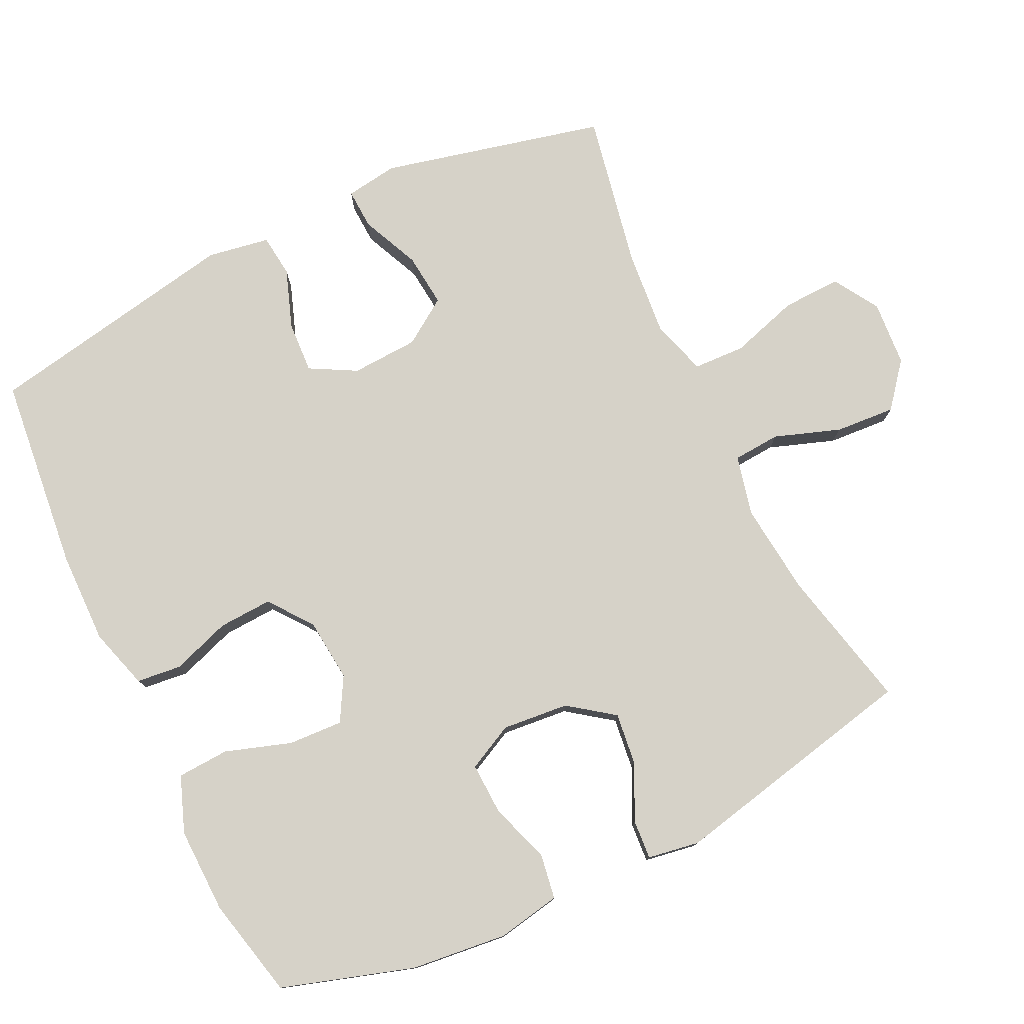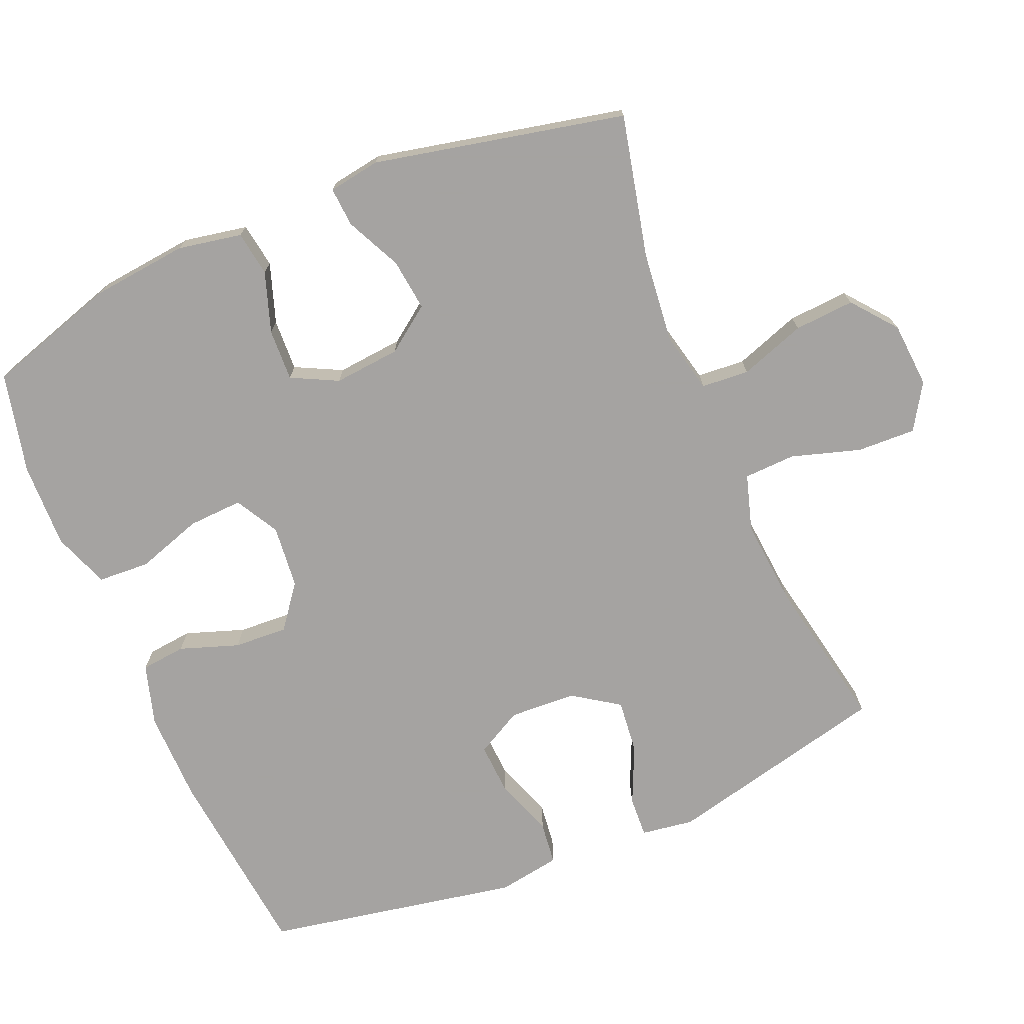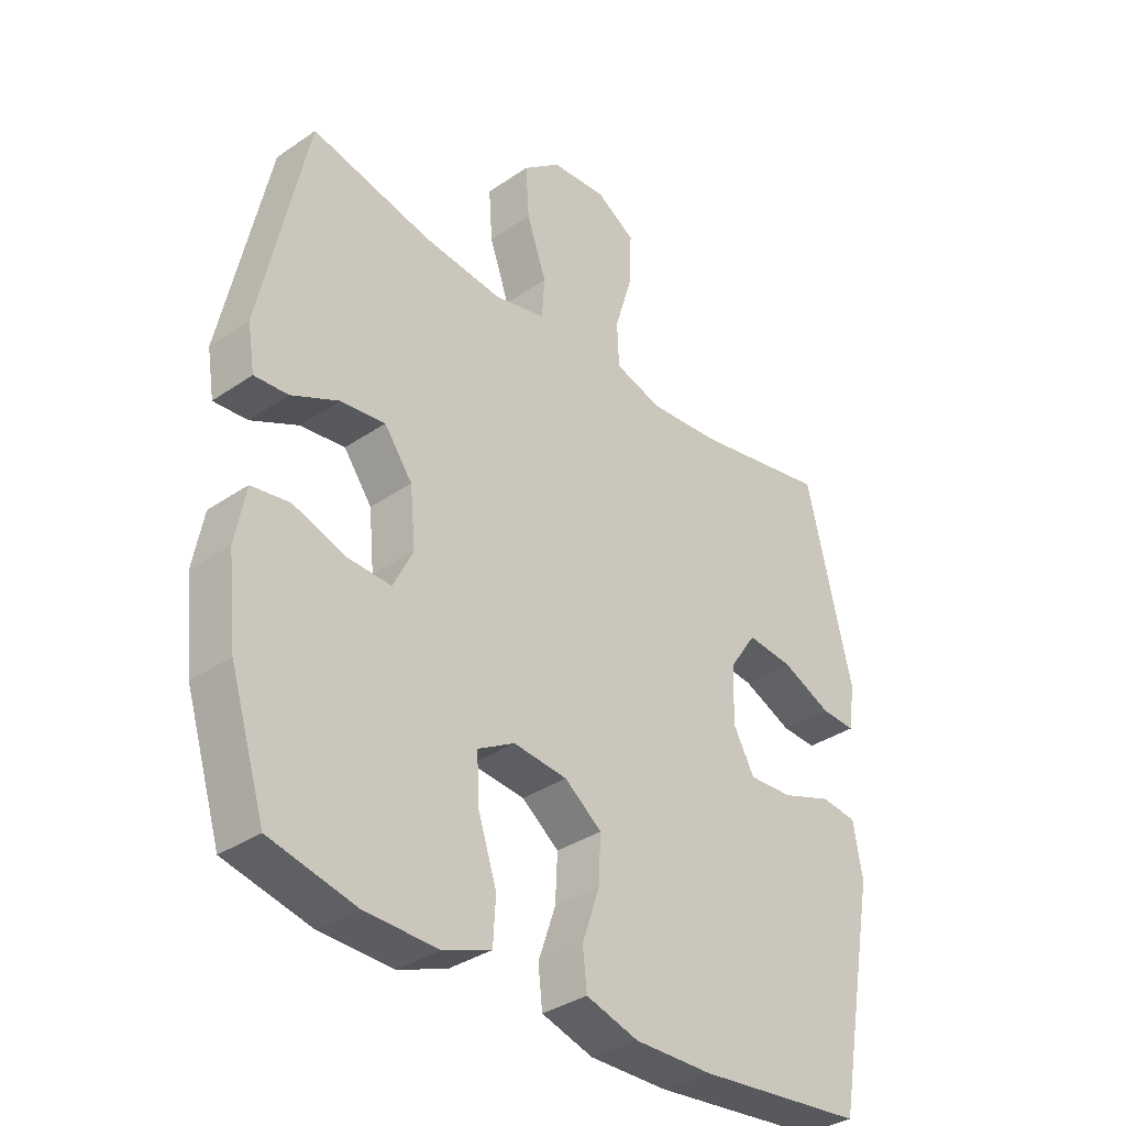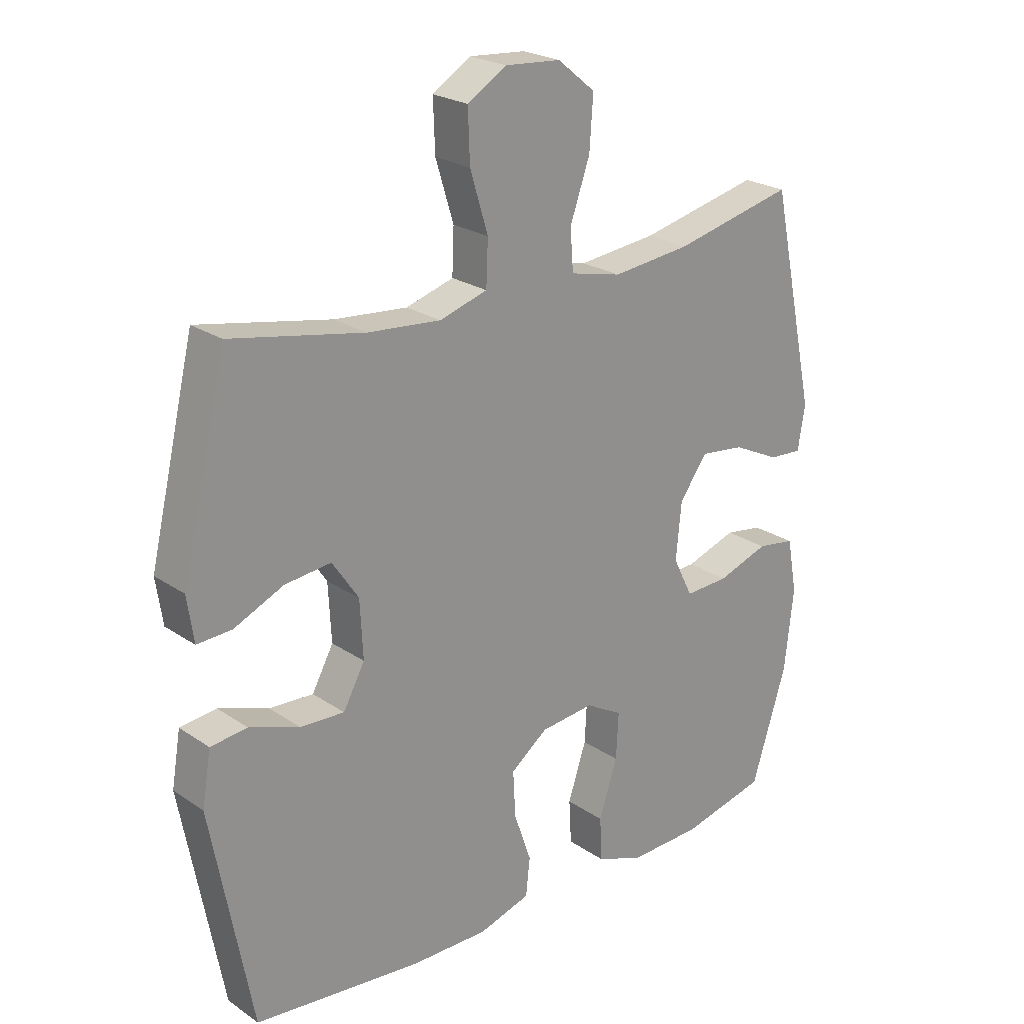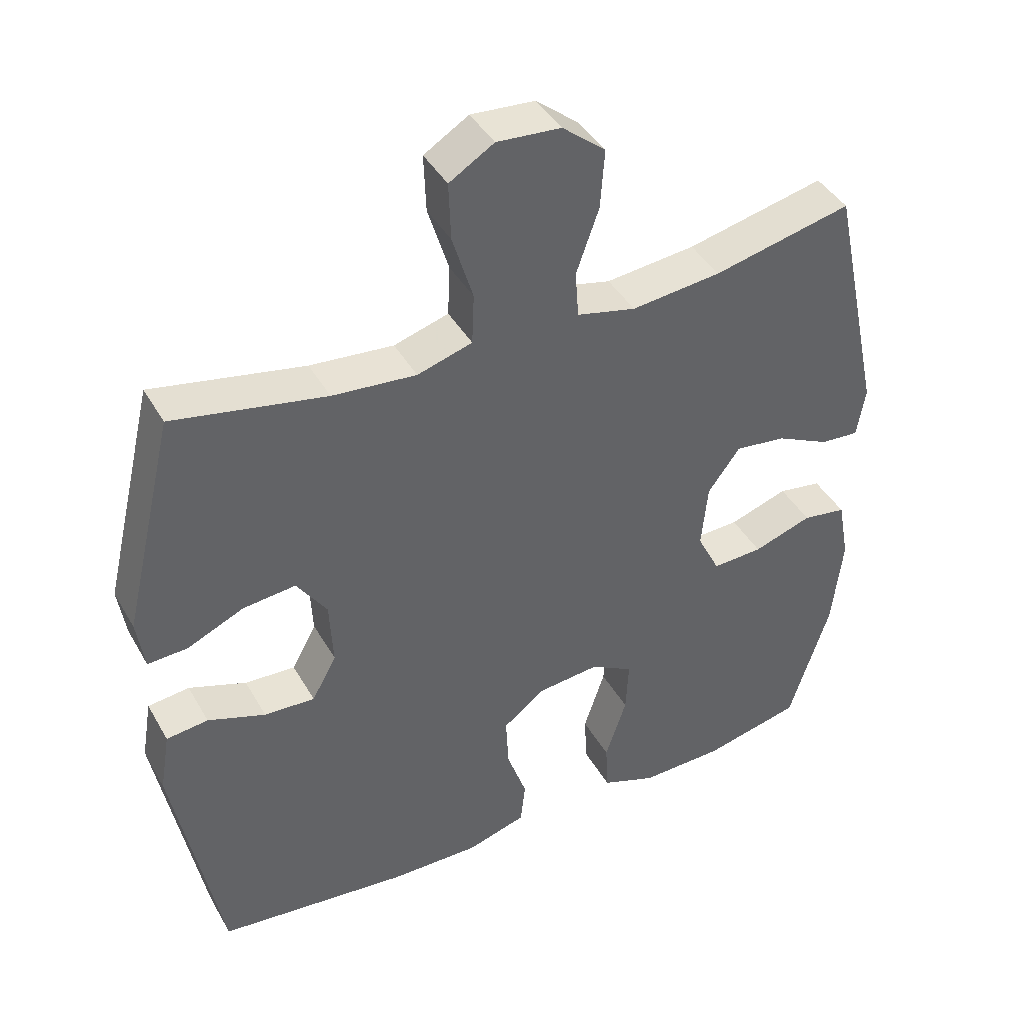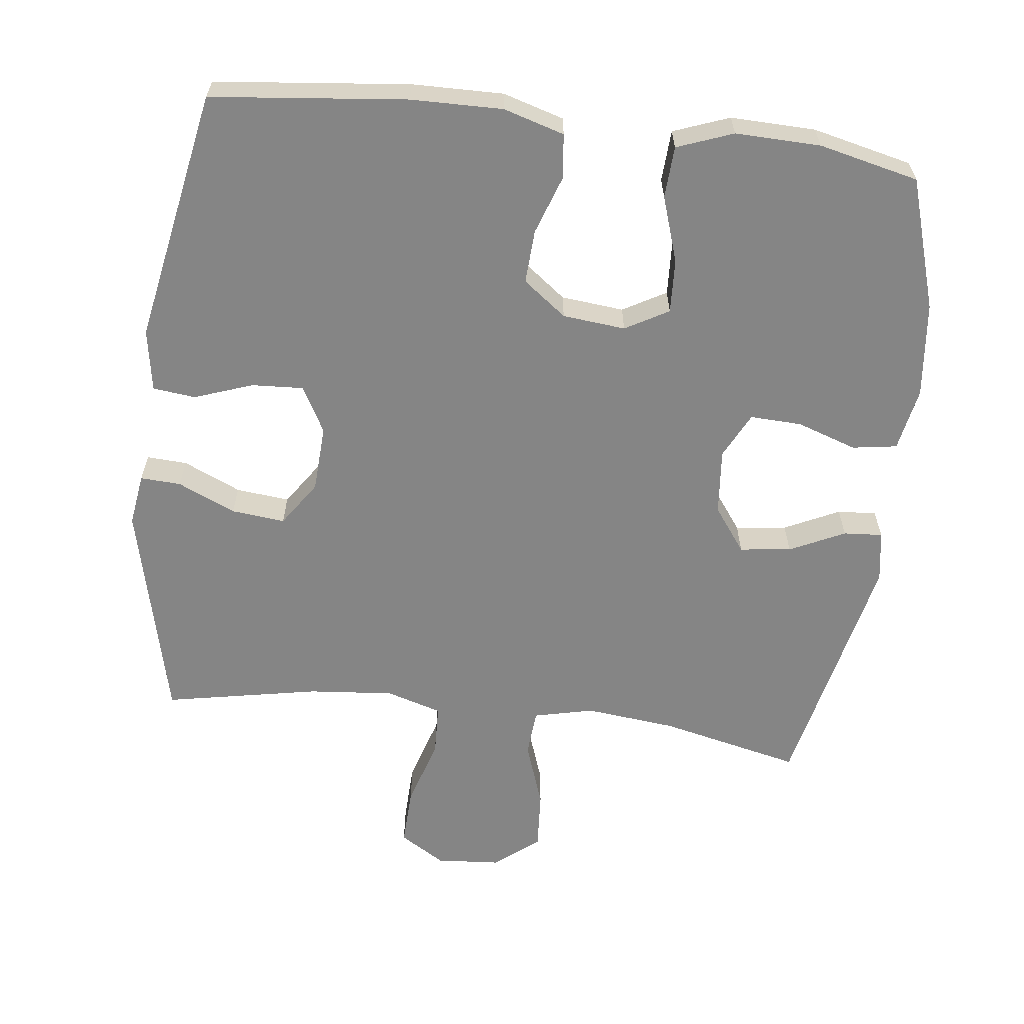
<metadata>
{"format":"obj","ext":"obj","renderer":"f3d","projection":"perspective","resolution":1024,"background":"white","views":[{"elev":77.8,"azim":-115.7,"up":"+Y"},{"elev":-73.1,"azim":-67.2,"up":"+Y"},{"elev":-35.0,"azim":-47.7,"up":"+Z"},{"elev":23.5,"azim":138.5,"up":"+Z"},{"elev":41.9,"azim":152.4,"up":"+Z"},{"elev":-61.7,"azim":173.1,"up":"+Y"}]}
</metadata>
<code>
v -0.5 0.07 -0.5
v -0.559 0.07 -0.312
v -0.574 0.07 -0.175
v -0.557 0.07 -0.084
v -0.493 0.07 -0.074
v -0.407 0.07 -0.103
v -0.333 0.07 -0.106
v -0.3 0.07 -0.04
v -0.309 0.07 0.055
v -0.356 0.07 0.119
v -0.43 0.07 0.11
v -0.509 0.07 0.072
v -0.565 0.07 0.068
v -0.577 0.07 0.142
v -0.5 0.07 0.5
v -0.298 0.07 0.454
v -0.167 0.07 0.44
v -0.081 0.07 0.46
v -0.076 0.07 0.528
v -0.109 0.07 0.622
v -0.115 0.07 0.708
v -0.052 0.07 0.759
v 0.041 0.07 0.766
v 0.106 0.07 0.726
v 0.103 0.07 0.642
v 0.073 0.07 0.544
v 0.076 0.07 0.47
v 0.156 0.07 0.446
v 0.278 0.07 0.457
v 0.5 0.07 0.5
v 0.576 0.07 0.181
v 0.565 0.07 0.106
v 0.507 0.07 0.109
v 0.424 0.07 0.146
v 0.347 0.07 0.154
v 0.303 0.07 0.089
v 0.298 0.07 -0.007
v 0.334 0.07 -0.073
v 0.408 0.07 -0.069
v 0.492 0.07 -0.039
v 0.553 0.07 -0.046
v 0.568 0.07 -0.135
v 0.5 0.07 -0.5
v 0.22 0.07 -0.53
v 0.089 0.07 -0.532
v 0.002 0.07 -0.506
v -0.005 0.07 -0.442
v 0.024 0.07 -0.358
v 0.028 0.07 -0.281
v -0.034 0.07 -0.234
v -0.124 0.07 -0.225
v -0.186 0.07 -0.26
v -0.182 0.07 -0.338
v -0.151 0.07 -0.432
v -0.155 0.07 -0.506
v -0.235 0.07 -0.536
v -0.357 0.07 -0.533
v -0.5 0 -0.5
v -0.559 0 -0.312
v -0.574 0 -0.175
v -0.557 0 -0.084
v -0.493 0 -0.074
v -0.407 0 -0.103
v -0.333 0 -0.106
v -0.3 0 -0.04
v -0.309 0 0.055
v -0.356 0 0.119
v -0.43 0 0.11
v -0.509 0 0.072
v -0.565 0 0.068
v -0.577 0 0.142
v -0.5 0 0.5
v -0.298 0 0.454
v -0.167 0 0.44
v -0.081 0 0.46
v -0.076 0 0.528
v -0.109 0 0.622
v -0.115 0 0.708
v -0.052 0 0.759
v 0.041 0 0.766
v 0.106 0 0.726
v 0.103 0 0.642
v 0.073 0 0.544
v 0.076 0 0.47
v 0.156 0 0.446
v 0.278 0 0.457
v 0.5 0 0.5
v 0.576 0 0.181
v 0.565 0 0.106
v 0.507 0 0.109
v 0.424 0 0.146
v 0.347 0 0.154
v 0.303 0 0.089
v 0.298 0 -0.007
v 0.334 0 -0.073
v 0.408 0 -0.069
v 0.492 0 -0.039
v 0.553 0 -0.046
v 0.568 0 -0.135
v 0.5 0 -0.5
v 0.22 0 -0.53
v 0.089 0 -0.532
v 0.002 0 -0.506
v -0.005 0 -0.442
v 0.024 0 -0.358
v 0.028 0 -0.281
v -0.034 0 -0.234
v -0.124 0 -0.225
v -0.186 0 -0.26
v -0.182 0 -0.338
v -0.151 0 -0.432
v -0.155 0 -0.506
v -0.235 0 -0.536
v -0.357 0 -0.533
f 4 5 6
f 3 4 6
f 2 3 6
f 1 2 6
f 57 1 6
f 56 57 6
f 55 56 6
f 54 55 6
f 53 54 6
f 52 53 6 7
f 51 52 7 8
f 50 51 8 9
f 49 50 9 10
f 46 47 48
f 45 46 48
f 44 45 48
f 43 44 48
f 42 43 48
f 41 42 48
f 40 41 48
f 39 40 48
f 38 39 48 49
f 37 38 49 10
f 32 33 34
f 31 32 34
f 30 31 34
f 29 30 34
f 28 29 34 35
f 27 28 35 36
f 24 25 26
f 23 24 26
f 22 23 26
f 21 22 26
f 20 21 26
f 19 20 26
f 18 19 26 27
f 36 37 10
f 27 36 10
f 18 27 10
f 17 18 10
f 14 15 16
f 13 14 16
f 12 13 16
f 11 12 16
f 10 11 16 17
f 63 62 61
f 63 61 60
f 63 60 59
f 63 59 58
f 63 58 114
f 63 114 113
f 63 113 112
f 63 112 111
f 63 111 110
f 64 63 110 109
f 65 64 109 108
f 66 65 108 107
f 67 66 107 106
f 105 104 103
f 105 103 102
f 105 102 101
f 105 101 100
f 105 100 99
f 105 99 98
f 105 98 97
f 105 97 96
f 106 105 96 95
f 67 106 95 94
f 91 90 89
f 91 89 88
f 91 88 87
f 91 87 86
f 92 91 86 85
f 93 92 85 84
f 83 82 81
f 83 81 80
f 83 80 79
f 83 79 78
f 83 78 77
f 83 77 76
f 84 83 76 75
f 67 94 93
f 67 93 84
f 67 84 75
f 67 75 74
f 73 72 71
f 73 71 70
f 73 70 69
f 73 69 68
f 74 73 68 67
f 1 58 59 2
f 2 59 60 3
f 3 60 61 4
f 4 61 62 5
f 5 62 63 6
f 6 63 64 7
f 7 64 65 8
f 8 65 66 9
f 9 66 67 10
f 10 67 68 11
f 11 68 69 12
f 12 69 70 13
f 13 70 71 14
f 14 71 72 15
f 15 72 73 16
f 16 73 74 17
f 17 74 75 18
f 18 75 76 19
f 19 76 77 20
f 20 77 78 21
f 21 78 79 22
f 22 79 80 23
f 23 80 81 24
f 24 81 82 25
f 25 82 83 26
f 26 83 84 27
f 27 84 85 28
f 28 85 86 29
f 29 86 87 30
f 30 87 88 31
f 31 88 89 32
f 32 89 90 33
f 33 90 91 34
f 34 91 92 35
f 35 92 93 36
f 36 93 94 37
f 37 94 95 38
f 38 95 96 39
f 39 96 97 40
f 40 97 98 41
f 41 98 99 42
f 42 99 100 43
f 43 100 101 44
f 44 101 102 45
f 45 102 103 46
f 46 103 104 47
f 47 104 105 48
f 48 105 106 49
f 49 106 107 50
f 50 107 108 51
f 51 108 109 52
f 52 109 110 53
f 53 110 111 54
f 54 111 112 55
f 55 112 113 56
f 56 113 114 57
f 57 114 58 1

</code>
